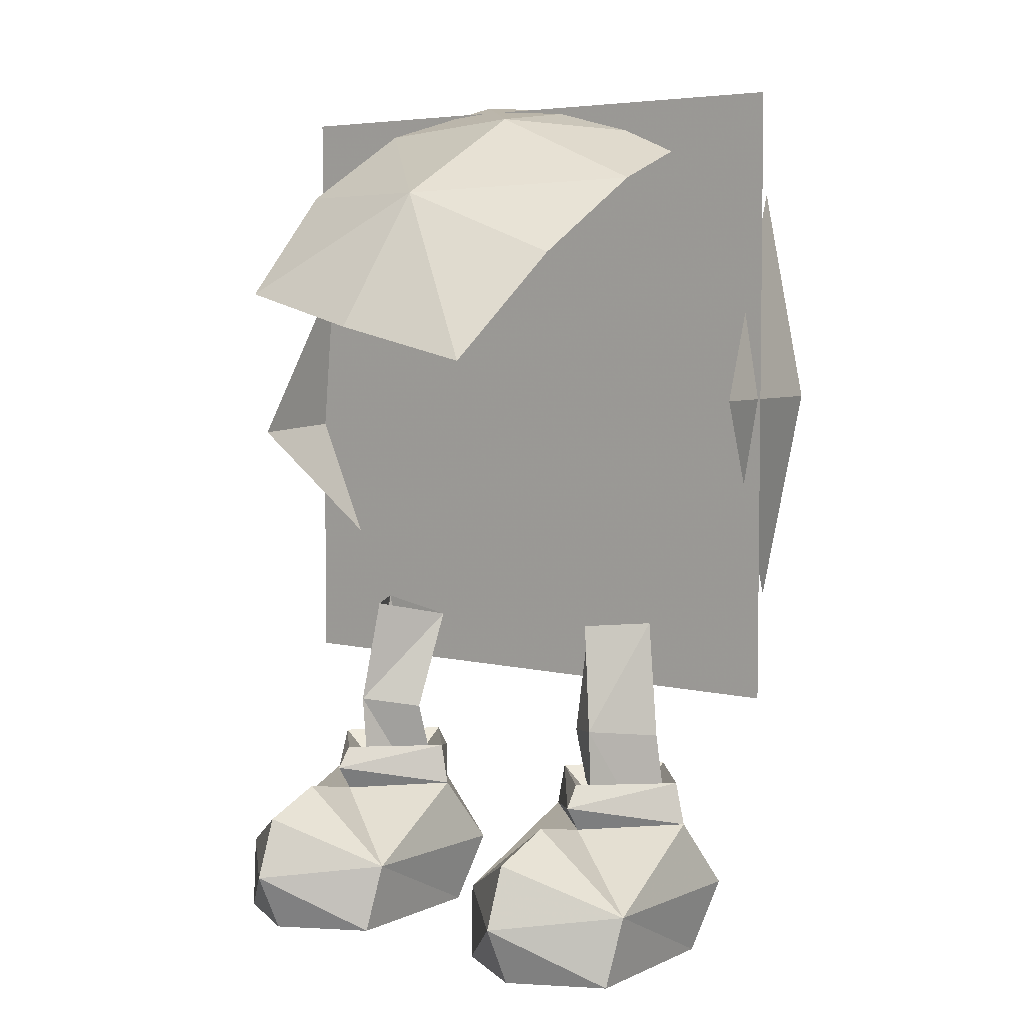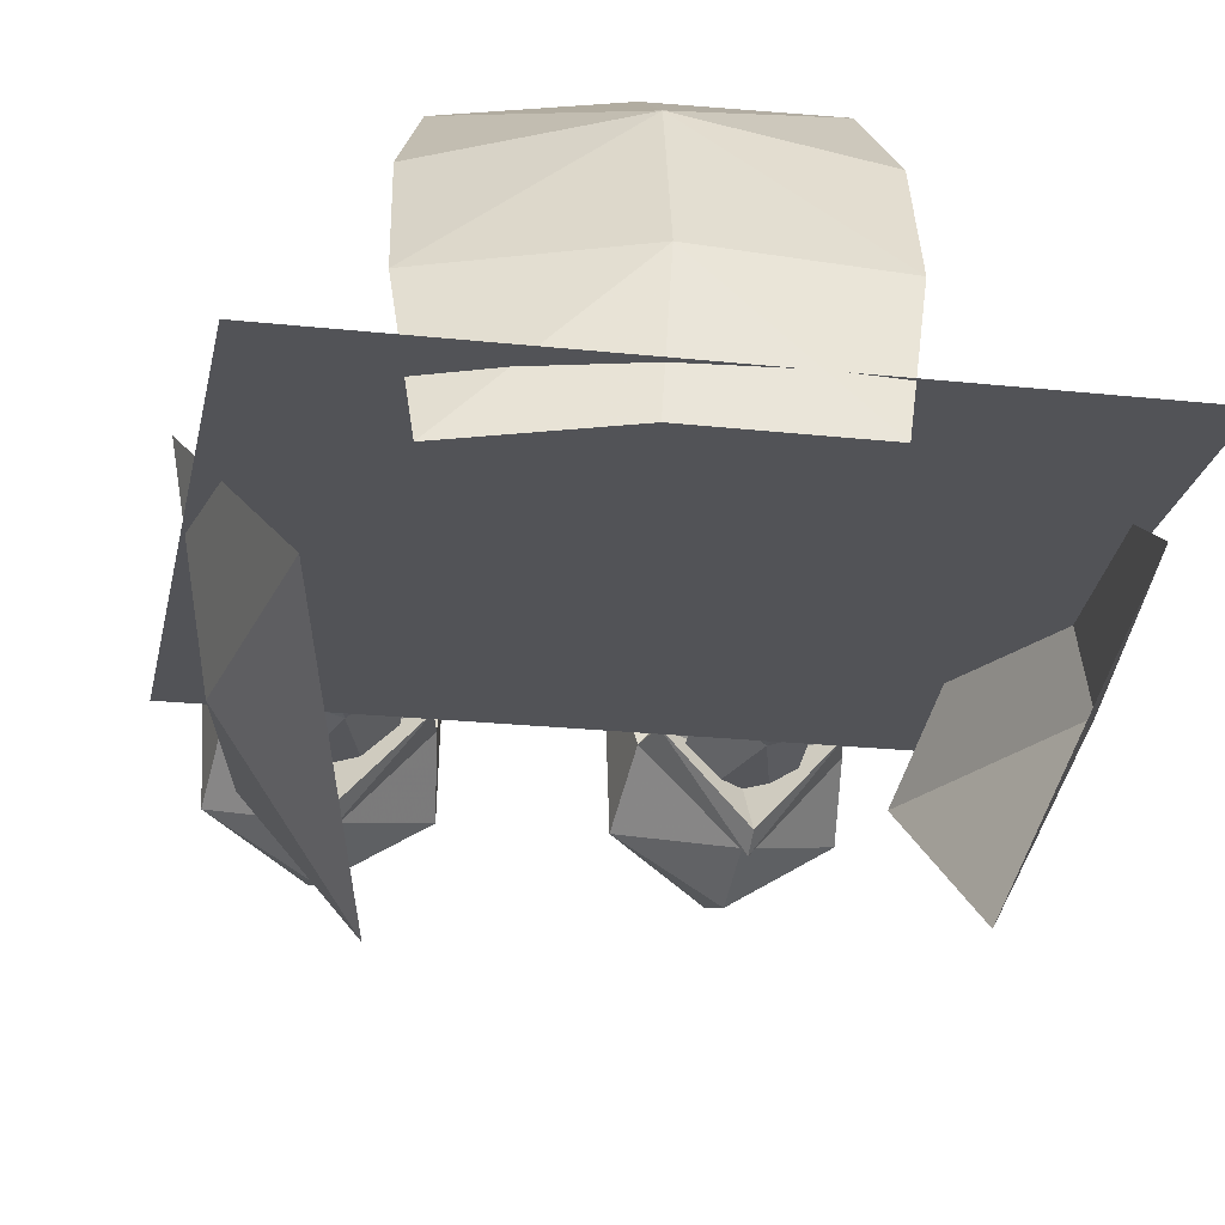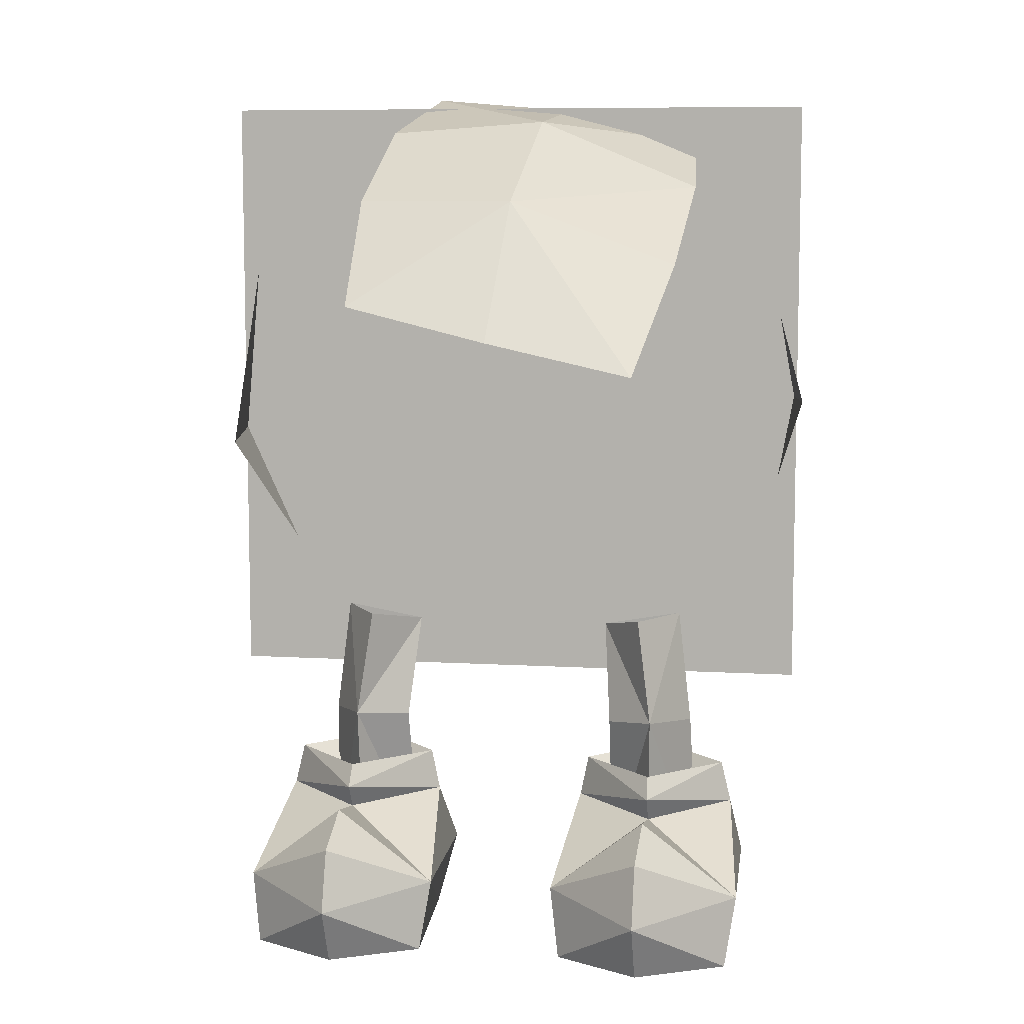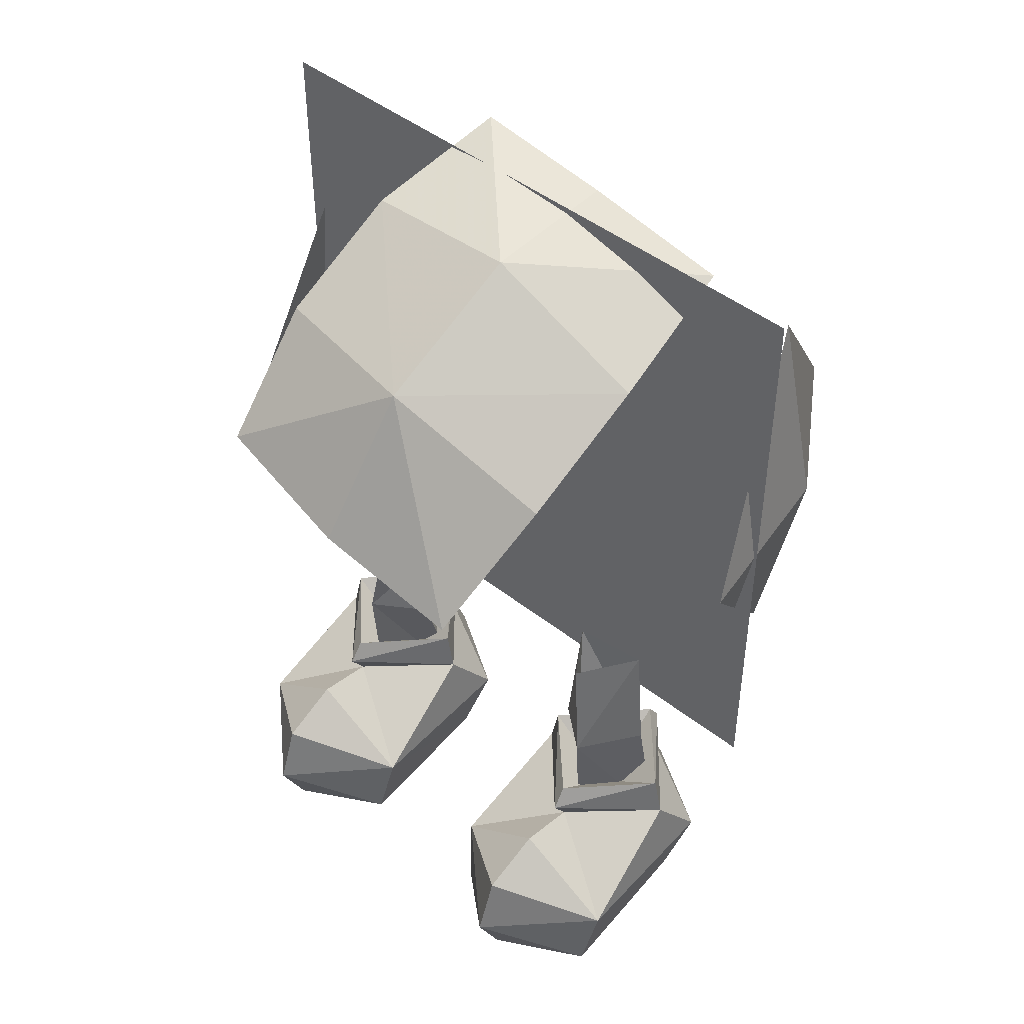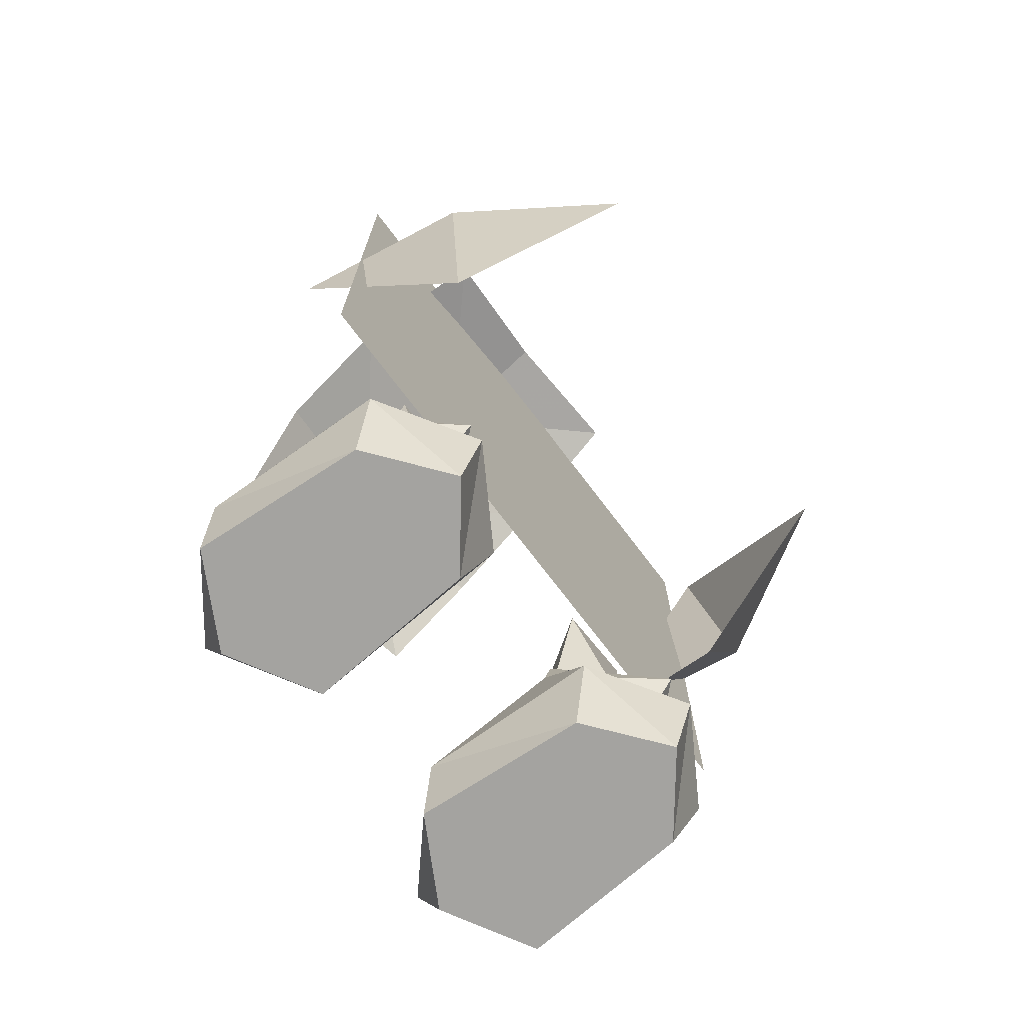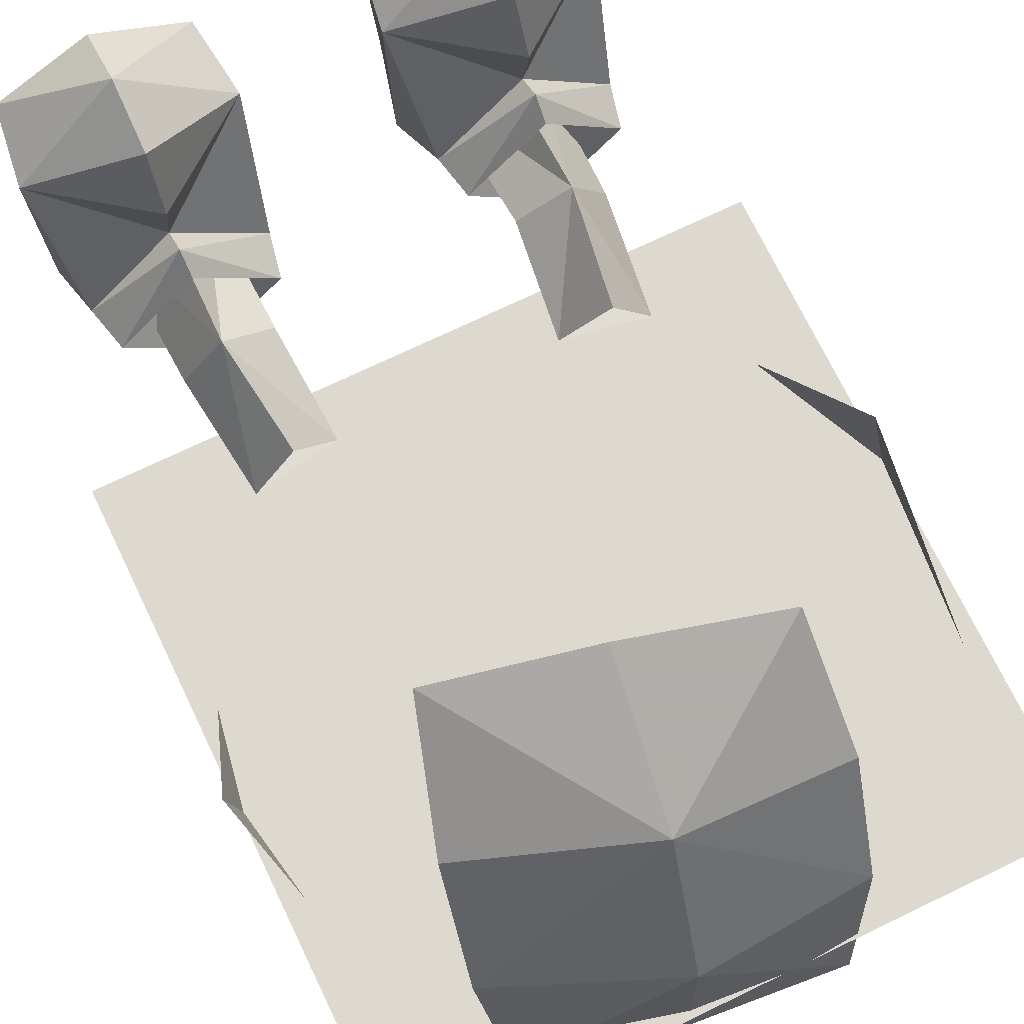
<metadata>
{"format":"obj","ext":"obj","renderer":"f3d","projection":"perspective","resolution":1024,"background":"white","views":[{"elev":5.0,"azim":39.3,"up":"+Y"},{"elev":-22.3,"azim":169.3,"up":"+Z"},{"elev":8.1,"azim":9.5,"up":"+Y"},{"elev":46.5,"azim":41.8,"up":"+Y"},{"elev":-73.0,"azim":127.2,"up":"+Y"},{"elev":71.8,"azim":154.3,"up":"+Z"}]}
</metadata>
<code>
o skl_root
v 4.913 3.676 7.805
v 4.906 1.817 8.46
v 7.932 2.14 5.671
v 4.946 4.478 5.909
v 1.962 2.14 5.671
v 4.947 4.113 4.063
v 7.761 2.157 0.2568
v 7.467 4.259 1.834
v 4.947 2.184 -1.471
v 4.947 4.259 -0.625
v -3.427 6.864 2.164
v -4.903 7.132 3.423
v -3.388 1.869 0.6274
v -4.922 7.085 0.9551
v -3.157 10 1.187
v -6.062 6.865 1.373
v -5.637 10.44 1.2
v -6.266 1.894 0.6274
v -4.947 4.478 5.909
v -4.947 4.113 4.063
v -7.932 2.14 5.671
v -4.914 3.676 7.805
v -1.962 2.14 5.671
v -4.906 1.818 8.46
v 3.427 6.864 2.164
v 4.921 7.085 0.9551
v 3.387 1.869 0.6279
v 4.902 7.131 3.423
v 3.156 10 1.187
v 5.637 10.44 1.2
v 4.445 10.44 3.049
v 6.266 1.894 0.6274
v 4.808 2.191 3.068
v 6.061 6.864 1.373
v -7.159 5.538 1.826
v -7.468 4.259 1.834
v -4.939 4.882 4.58
v -4.947 5.537 -0.5864
v -4.949 4.879 -1.028
v -4.947 4.259 -0.625
v -7.762 2.157 0.2563
v -2.134 2.157 0.2563
v -4.947 2.185 -1.471
v -2.427 4.259 1.834
v 2.688 5.538 1.826
v 4.923 3.693 1.825
v 4.947 5.537 -0.5864
v -2.689 5.538 1.826
v -4.924 3.694 1.826
v -4.92 5.538 4.12
v 4.939 4.881 4.58
v 4.919 5.537 4.12
v 4.948 4.879 -1.028
v 7.159 5.537 1.826
v 2.426 4.259 1.834
v -4.914 0.0004878 7.577
v -2.282 -4.768e-07 6.097
v 2.133 2.157 0.2568
v 2.281 -4.768e-07 6.097
v 4.913 0 7.577
v -4.446 10.44 3.049
v 4.947 0 -0.7959
v 7.237 4.768e-07 0.9995
v 2.657 -4.768e-07 0.9995
v -4.947 0.0004888 -0.7959
v -2.657 0 1
v -7.238 0.0004883 0.9995
v -7.612 0.0004878 6.097
v 7.612 4.768e-07 6.097
v -3.832 24.06 6.613
v 0.9521 24.05 7.418
v -3.524 26.22 3.147
v 1.289 26.55 3.219
v -2.759 27.43 -0.8486
v 1.626 27.05 -0.6582
v 5.566 17.7 -7.541
v 7.604 24.18 -2.407
v 8.726 17.7 -2.852
v 9.641 17.7 2.728
v 7.604 11.22 -2.407
v -8.911 23.42 -0.5342
v -7.033 17.24 -6.42
v -9.689 16.47 -1.451
v -6.887 10.31 -1.601
v -8.766 16.23 4.098
v 5.835 26.01 -0.917
v 6.188 24.5 3.254
v 5.881 22.15 6.828
v 4.913 18.96 9.803
v 0.6152 19.94 10.05
v -3.681 20.95 9.547
v 9.381 8.326 0.6025
v 9.381 27.09 0.6025
v -9.381 8.326 0.6025
f 1/1 2/1 3/1
f 4/1 5/1 1/1
f 3/1 6/1 4/1
f 7/1 8/1 3/1
f 9/1 10/1 7/1
f 11/1 12/1 13/1
f 14/1 15/1 11/1
f 16/1 17/1 14/1
f 18/1 12/1 16/1
f 19/1 20/1 21/1
f 22/1 23/1 19/1
f 21/1 24/1 22/1
f 25/1 26/1 27/1
f 28/1 29/1 25/1
f 30/1 31/1 28/1
f 32/1 28/1 33/1
f 26/1 34/1 32/1
f 29/1 30/1 26/1
f 35/1 36/1 37/1
f 38/1 39/1 35/1
f 40/1 41/1 36/1
f 42/1 43/1 40/1
f 42/1 44/1 23/1
f 45/1 46/1 47/1
f 48/1 49/1 50/1
f 18/1 14/1 13/1
f 48/1 37/1 44/1
f 45/1 51/1 52/1
f 8/1 53/1 54/1
f 45/1 53/1 55/1
f 44/1 40/1 39/1
f 56/1 57/1 24/1
f 58/1 5/1 55/1
f 59/1 60/1 2/1
f 6/1 8/1 51/1
f 15/1 61/1 12/1
f 3/1 4/1 1/1
f 62/1 63/1 64/1
f 65/1 66/1 67/1
f 56/1 68/1 57/1
f 37/1 50/1 35/1
f 21/1 22/1 19/1
f 27/1 28/1 25/1
f 46/1 52/1 54/1
f 67/1 68/1 41/1
f 42/1 23/1 66/1
f 65/1 67/1 43/1
f 66/1 65/1 42/1
f 7/1 3/1 63/1
f 64/1 59/1 58/1
f 9/1 7/1 62/1
f 58/1 9/1 64/1
f 69/1 59/1 63/1
f 66/1 57/1 67/1
f 70/1 71/1 72/1
f 73/1 72/1 71/1
f 72/1 73/1 74/1
f 75/1 74/1 73/1
f 76/1 77/1 78/1
f 79/1 78/1 77/1
f 78/1 79/1 80/1
f 81/1 82/1 83/1
f 84/1 83/1 82/1
f 83/1 84/1 85/1
f 75/1 73/1 86/1
f 87/1 86/1 73/1
f 73/1 71/1 87/1
f 88/1 87/1 71/1
f 88/1 71/1 89/1
f 90/1 89/1 71/1
f 90/1 71/1 91/1
f 70/1 91/1 71/1
f 81/1 83/1 85/1
f 80/1 76/1 78/1
f 92/1 93/1 94/1
o body_02_bill
v -9.381 27.09 0.6025
v -9.381 8.326 0.6025
v 9.381 27.09 0.6025
v 9.381 8.326 0.6025
f 95/2 96/2 97/2
f 98/2 97/2 96/2
f 95/2 96/2 97/2
o leg_L
v 3.156 10 1.187
v 4.902 7.131 3.423
v 4.445 10.44 3.049
v 5.637 10.44 1.2
v 6.061 6.864 1.373
f 99/3 100/3 101/3
f 102/3 100/3 103/3
o foot_L
v 7.612 4.768e-07 6.097
v 7.932 2.14 5.671
v 4.906 1.817 8.46
v 4.913 3.676 7.805
v 1.962 2.14 5.671
v 4.946 4.478 5.909
v 4.947 4.113 4.063
v 7.467 4.259 1.834
v 7.761 2.157 0.2568
v 4.947 4.259 -0.625
v 4.947 2.184 -1.471
v 2.133 2.157 0.2568
v 6.266 1.894 0.6274
v 3.387 1.869 0.6279
v 4.921 7.085 0.9551
v 3.427 6.864 2.164
v 3.156 10 1.187
v 4.808 2.191 3.068
v 4.902 7.131 3.423
v 6.061 6.864 1.373
v 5.637 10.44 1.2
v 7.159 5.537 1.826
v 4.947 5.537 -0.5864
v 4.923 3.693 1.825
v 2.688 5.538 1.826
v 4.919 5.537 4.12
v 4.939 4.881 4.58
v 2.426 4.259 1.834
v 4.948 4.879 -1.028
v 4.913 0 7.577
v 2.281 -4.768e-07 6.097
v 7.237 4.768e-07 0.9995
v 4.947 0 -0.7959
v 2.657 -4.768e-07 0.9995
f 104/4 105/4 106/4
f 106/4 107/4 108/4
f 108/4 109/4 110/4
f 110/4 105/4 111/4
f 111/4 112/4 113/4
f 113/4 114/4 115/4
f 116/4 117/4 118/4
f 118/4 119/4 120/4
f 117/4 121/4 122/4
f 122/4 116/4 123/4
f 123/4 118/4 124/4
f 125/4 126/4 127/4
f 127/4 128/4 129/4
f 125/4 129/4 130/4
f 130/4 128/4 131/4
f 126/4 125/4 132/4
f 132/4 111/4 113/4
f 113/4 131/4 132/4
f 132/4 128/4 126/4
f 110/4 131/4 108/4
f 104/4 106/4 133/4
f 125/4 130/4 111/4
f 108/4 134/4 106/4
f 133/4 134/4 104/4
f 130/4 131/4 110/4
f 115/4 131/4 113/4
f 104/4 135/4 105/4
f 108/4 115/4 134/4
f 135/4 136/4 112/4
f 136/4 137/4 114/4
f 137/4 135/4 134/4
o leg_R
v -3.157 10 1.187
v -4.922 7.085 0.9551
v -5.637 10.44 1.2
v -6.062 6.865 1.373
v -4.903 7.132 3.423
v -4.446 10.44 3.049
f 138/5 139/5 140/5
f 140/5 141/5 142/5
f 140/5 142/5 143/5
o foot_R
v -4.808 2.191 3.068
v -3.388 1.869 0.6274
v -4.903 7.132 3.423
v -3.427 6.864 2.164
v -3.157 10 1.187
v -6.266 1.894 0.6274
v -7.468 4.259 1.834
v -7.932 2.14 5.671
v -4.947 4.113 4.063
v -4.947 4.478 5.909
v -1.962 2.14 5.671
v -4.914 3.676 7.805
v -4.906 1.818 8.46
v -7.612 0.0004878 6.097
v -4.939 4.882 4.58
v -7.159 5.538 1.826
v -4.949 4.879 -1.028
v -4.947 5.537 -0.5864
v -2.689 5.538 1.826
v -7.762 2.157 0.2563
v -4.947 4.259 -0.625
v -4.947 2.185 -1.471
v -2.427 4.259 1.834
v -2.134 2.157 0.2563
v -4.92 5.538 4.12
v -4.924 3.694 1.826
v -4.922 7.085 0.9551
v -6.062 6.865 1.373
v -2.282 -4.768e-07 6.097
v -4.914 0.0004878 7.577
v -2.657 0 1
v -7.238 0.0004883 0.9995
v -4.947 0.0004888 -0.7959
f 144/6 145/6 146/6
f 146/6 147/6 148/6
f 146/6 149/6 144/6
f 150/6 151/6 152/6
f 152/6 153/6 154/6
f 154/6 155/6 156/6
f 156/6 151/6 157/6
f 152/6 158/6 150/6
f 150/6 159/6 160/6
f 160/6 161/6 162/6
f 151/6 150/6 163/6
f 163/6 164/6 165/6
f 152/6 154/6 166/6
f 166/6 167/6 164/6
f 159/6 168/6 169/6
f 169/6 162/6 161/6
f 147/6 145/6 170/6
f 170/6 149/6 171/6
f 152/6 166/6 158/6
f 158/6 162/6 168/6
f 150/6 160/6 164/6
f 154/6 156/6 172/6
f 166/6 160/6 162/6
f 156/6 157/6 173/6
f 161/6 159/6 169/6
f 151/6 163/6 157/6
f 172/6 174/6 154/6
f 163/6 165/6 175/6
f 165/6 167/6 176/6
f 157/6 175/6 172/6

</code>
